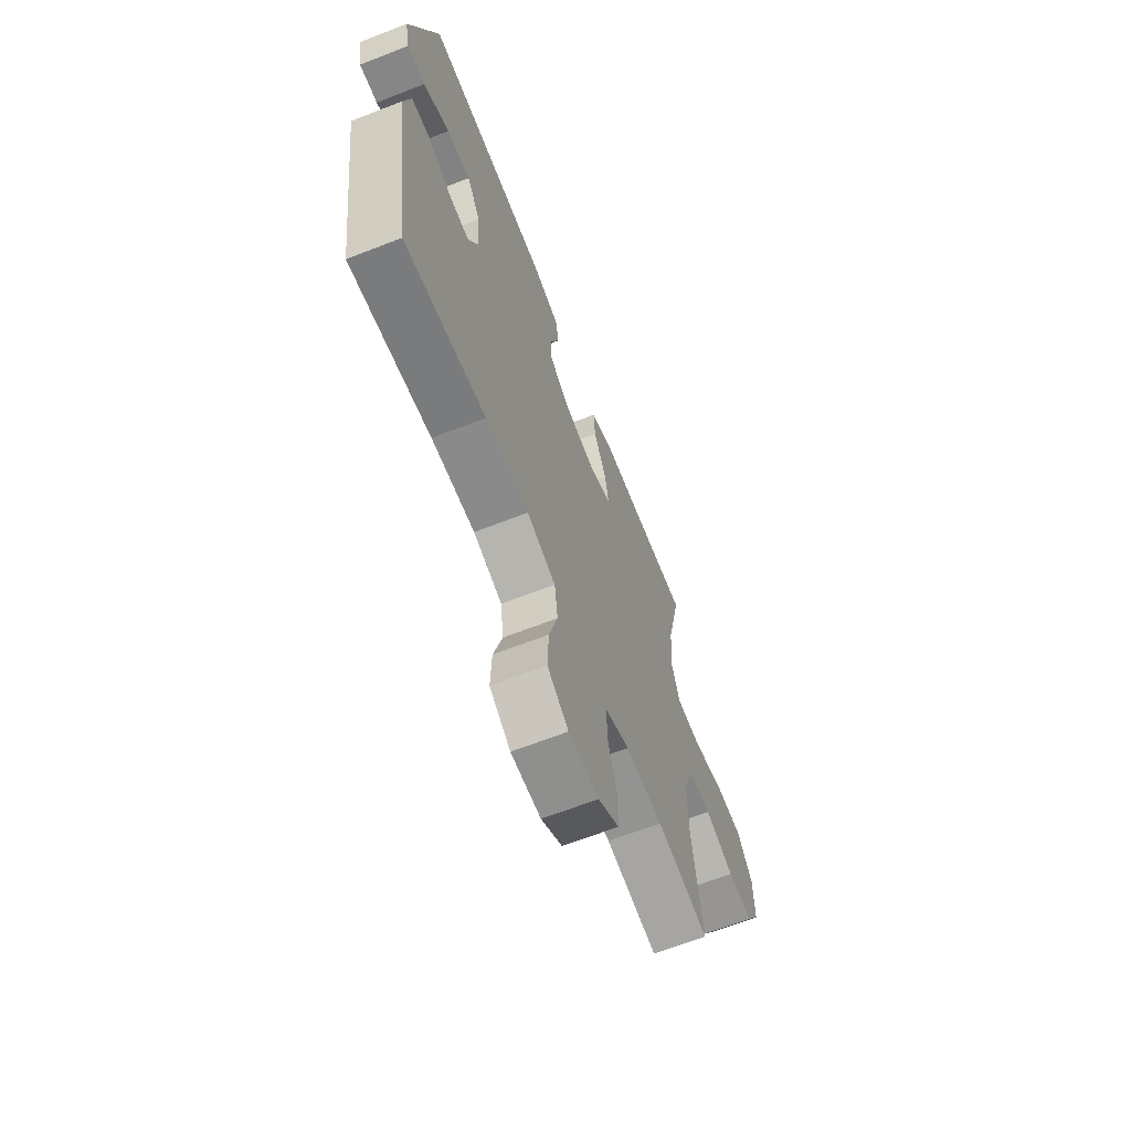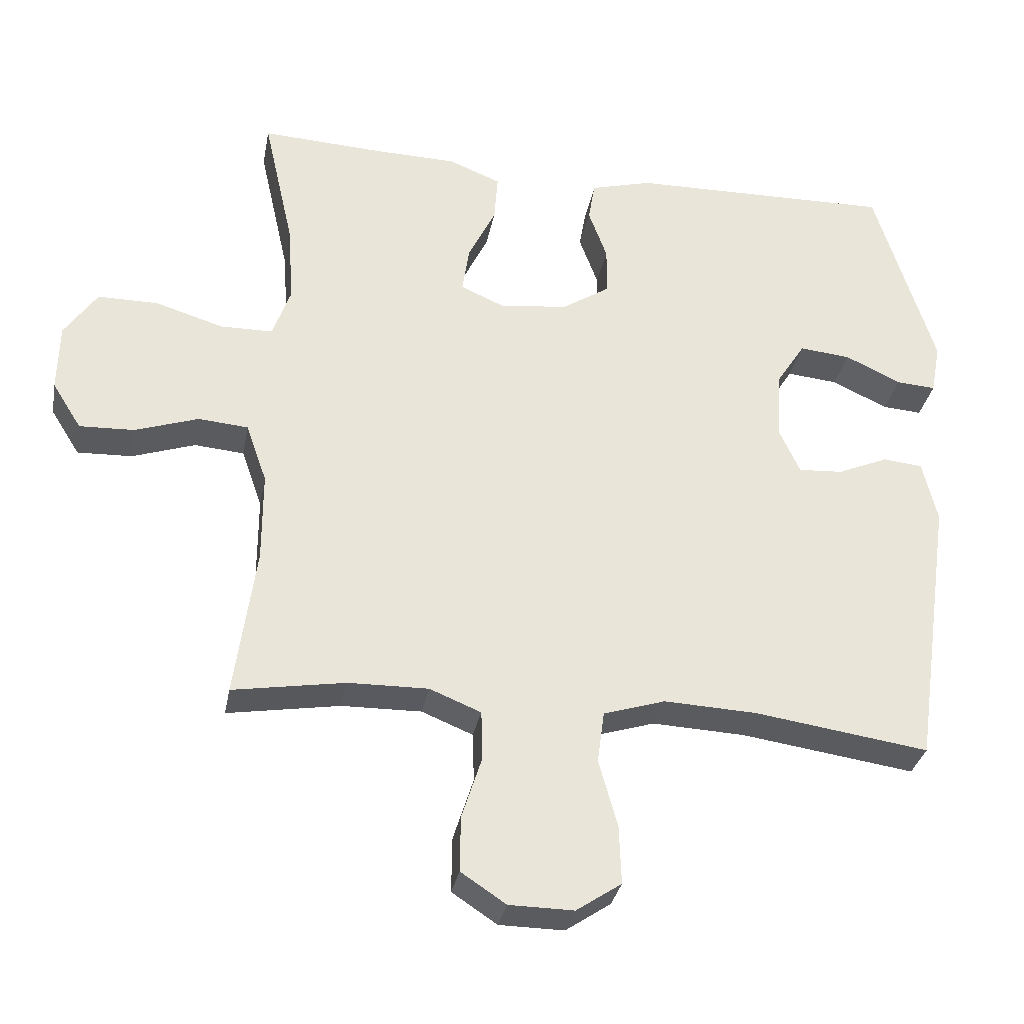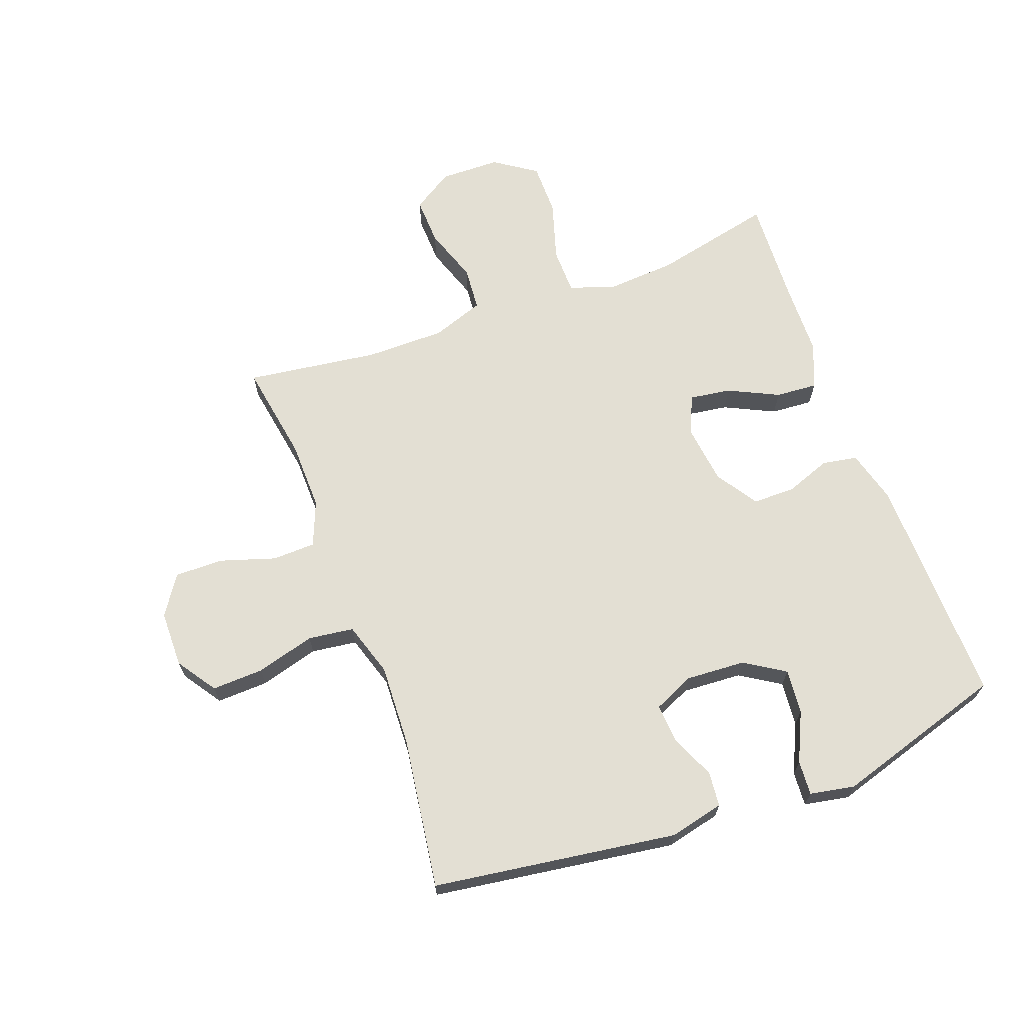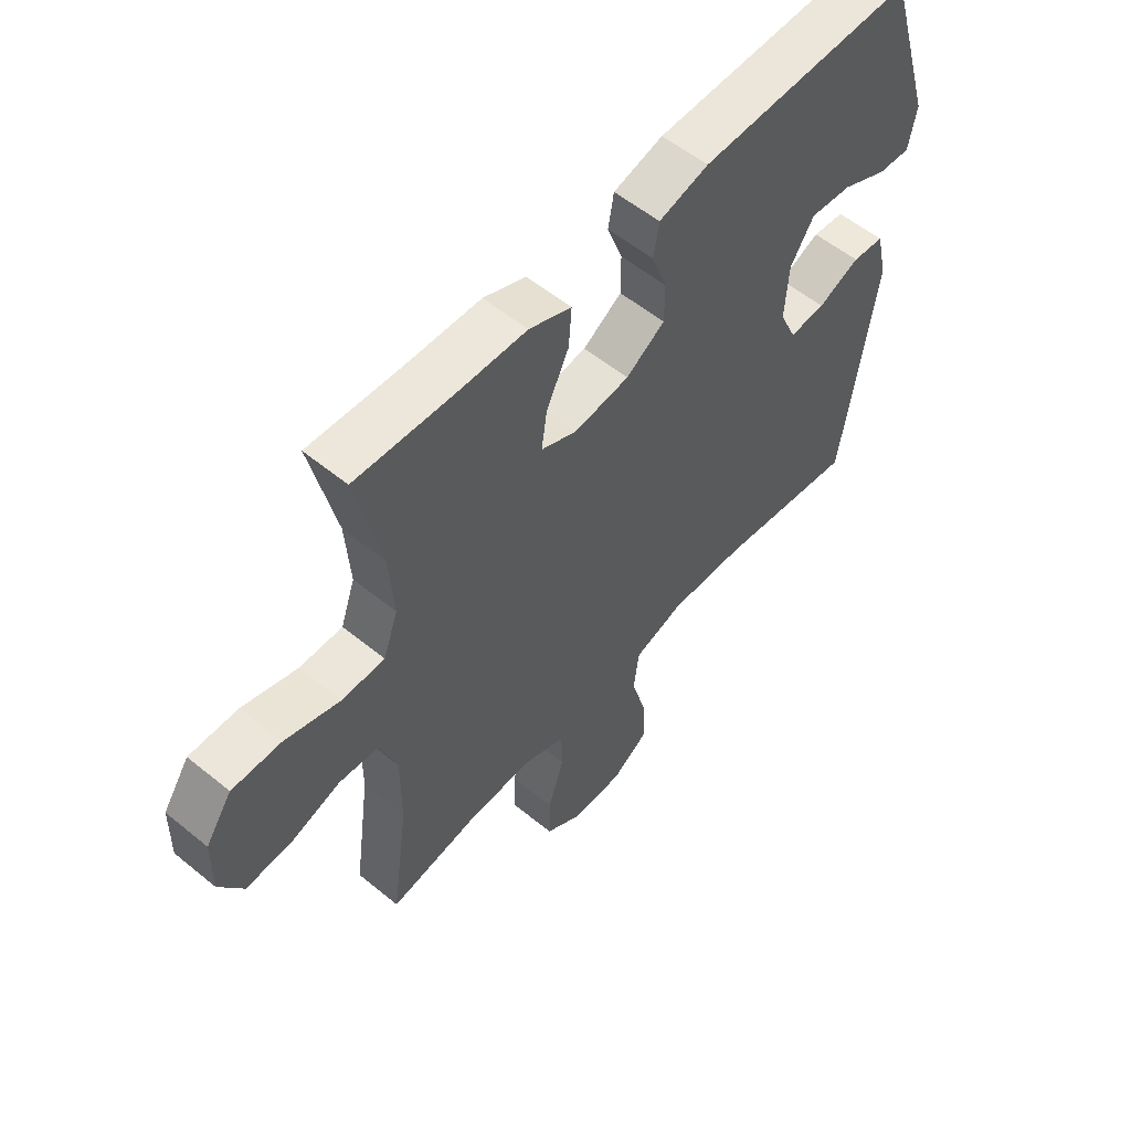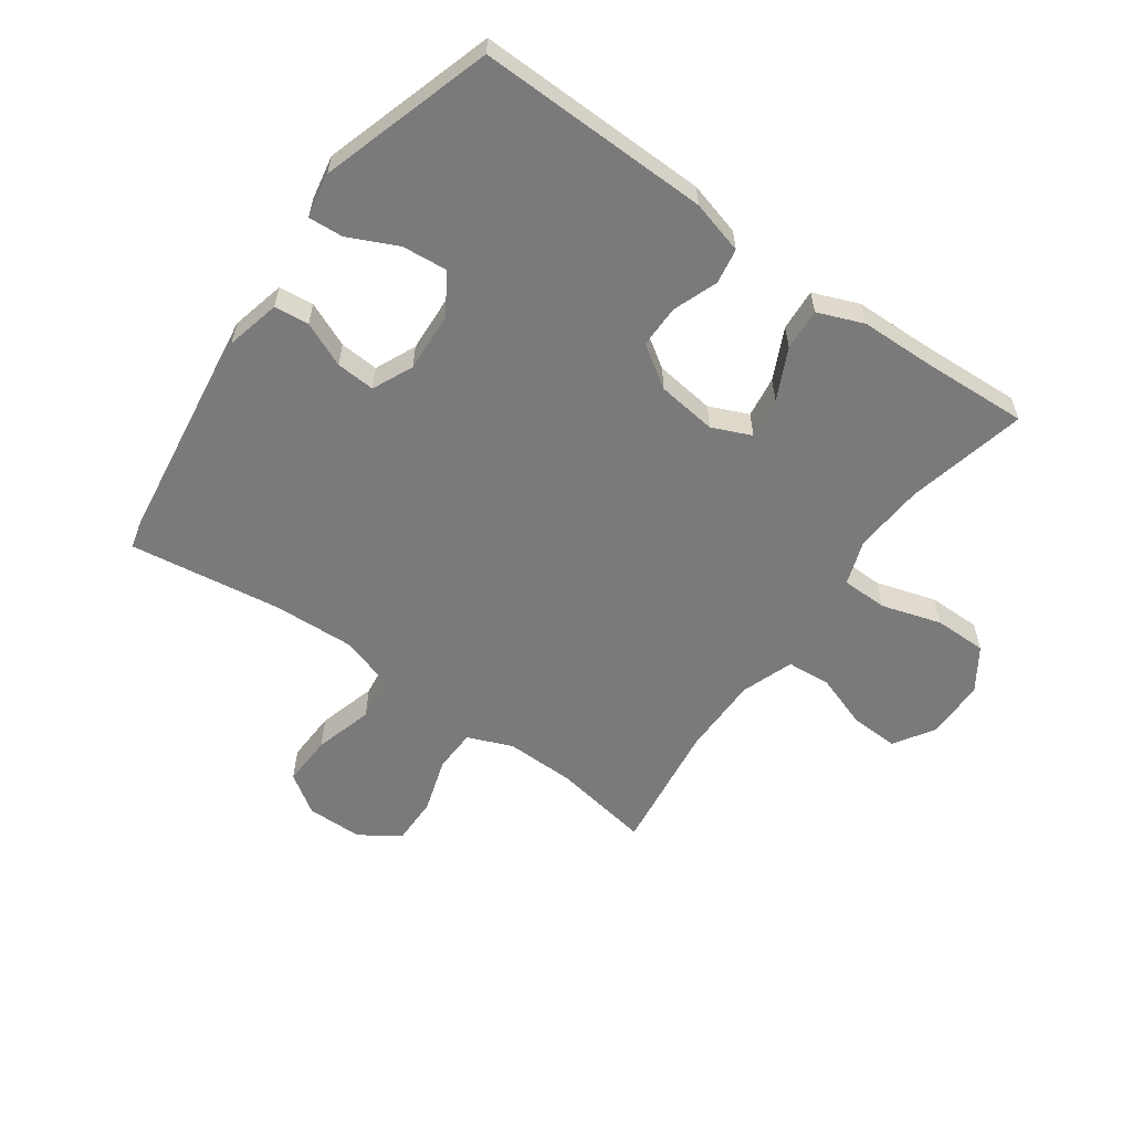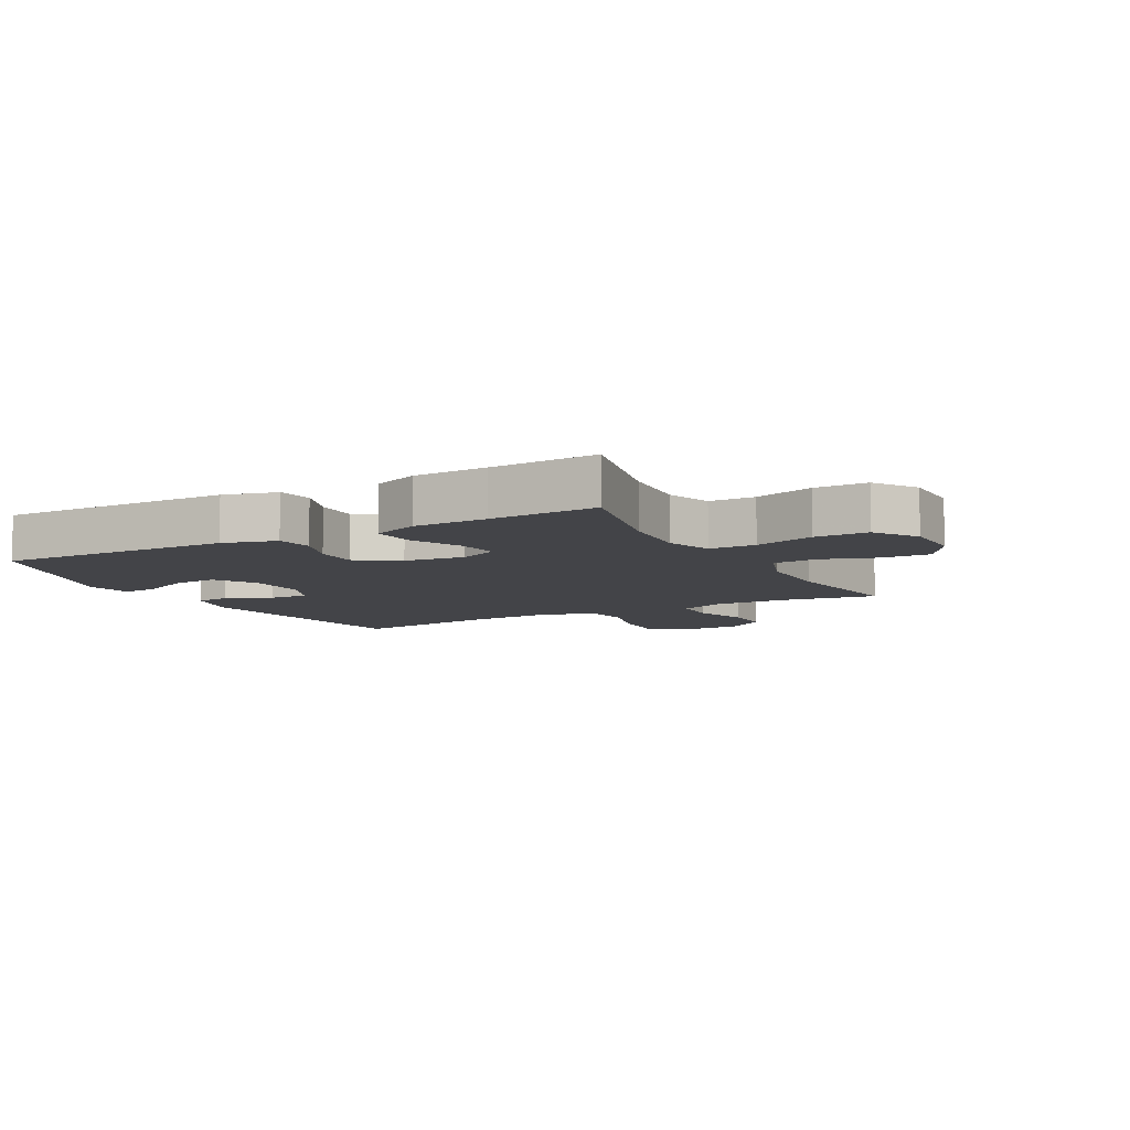
<metadata>
{"format":"obj","ext":"obj","renderer":"f3d","projection":"perspective","resolution":1024,"background":"white","views":[{"elev":-65.7,"azim":-68.6,"up":"+Z"},{"elev":-32.2,"azim":169.4,"up":"+Z"},{"elev":67.1,"azim":-110.3,"up":"+Y"},{"elev":56.1,"azim":130.6,"up":"+Z"},{"elev":-58.1,"azim":-35.6,"up":"+Y"},{"elev":-8.3,"azim":28.4,"up":"+Y"}]}
</metadata>
<code>
v 0.5 0.07 -0.5
v 0.338 0.07 -0.473
v 0.223 0.07 -0.471
v 0.149 0.07 -0.501
v 0.147 0.07 -0.572
v 0.176 0.07 -0.663
v 0.177 0.07 -0.743
v 0.112 0.07 -0.786
v 0.019 0.07 -0.787
v -0.046 0.07 -0.743
v -0.043 0.07 -0.658
v -0.016 0.07 -0.561
v -0.026 0.07 -0.486
v -0.115 0.07 -0.458
v -0.249 0.07 -0.464
v -0.5 0.07 -0.5
v -0.558 0.07 -0.098
v -0.537 0.07 -0.008
v -0.48 0.07 -0.002
v -0.406 0.07 -0.034
v -0.342 0.07 -0.038
v -0.312 0.07 0.029
v -0.318 0.07 0.127
v -0.36 0.07 0.193
v -0.434 0.07 0.186
v -0.515 0.07 0.148
v -0.572 0.07 0.144
v -0.586 0.07 0.218
v -0.5 0.07 0.5
v -0.118 0.07 0.493
v -0.03 0.07 0.469
v -0.02 0.07 0.411
v -0.047 0.07 0.337
v -0.047 0.07 0.267
v 0.022 0.07 0.222
v 0.12 0.07 0.21
v 0.184 0.07 0.238
v 0.174 0.07 0.306
v 0.134 0.07 0.389
v 0.129 0.07 0.458
v 0.204 0.07 0.488
v 0.325 0.07 0.491
v 0.5 0.07 0.5
v 0.456 0.07 0.303
v 0.448 0.07 0.187
v 0.474 0.07 0.113
v 0.55 0.07 0.112
v 0.648 0.07 0.142
v 0.735 0.07 0.142
v 0.782 0.07 0.073
v 0.784 0.07 -0.026
v 0.742 0.07 -0.093
v 0.663 0.07 -0.09
v 0.572 0.07 -0.059
v 0.5 0.07 -0.065
v 0.47 0.07 -0.151
v 0.47 0.07 -0.282
v 0.5 0 -0.5
v 0.338 0 -0.473
v 0.223 0 -0.471
v 0.149 0 -0.501
v 0.147 0 -0.572
v 0.176 0 -0.663
v 0.177 0 -0.743
v 0.112 0 -0.786
v 0.019 0 -0.787
v -0.046 0 -0.743
v -0.043 0 -0.658
v -0.016 0 -0.561
v -0.026 0 -0.486
v -0.115 0 -0.458
v -0.249 0 -0.464
v -0.5 0 -0.5
v -0.558 0 -0.098
v -0.537 0 -0.008
v -0.48 0 -0.002
v -0.406 0 -0.034
v -0.342 0 -0.038
v -0.312 0 0.029
v -0.318 0 0.127
v -0.36 0 0.193
v -0.434 0 0.186
v -0.515 0 0.148
v -0.572 0 0.144
v -0.586 0 0.218
v -0.5 0 0.5
v -0.118 0 0.493
v -0.03 0 0.469
v -0.02 0 0.411
v -0.047 0 0.337
v -0.047 0 0.267
v 0.022 0 0.222
v 0.12 0 0.21
v 0.184 0 0.238
v 0.174 0 0.306
v 0.134 0 0.389
v 0.129 0 0.458
v 0.204 0 0.488
v 0.325 0 0.491
v 0.5 0 0.5
v 0.456 0 0.303
v 0.448 0 0.187
v 0.474 0 0.113
v 0.55 0 0.112
v 0.648 0 0.142
v 0.735 0 0.142
v 0.782 0 0.073
v 0.784 0 -0.026
v 0.742 0 -0.093
v 0.663 0 -0.09
v 0.572 0 -0.059
v 0.5 0 -0.065
v 0.47 0 -0.151
v 0.47 0 -0.282
f 52 53 54
f 51 52 54
f 50 51 54
f 49 50 54
f 48 49 54
f 47 48 54
f 46 47 54 55
f 45 46 55 56
f 42 43 44
f 42 44 45
f 41 42 45
f 40 41 45
f 39 40 45
f 38 39 45
f 45 56 57
f 38 45 57
f 37 38 57
f 31 32 33
f 30 31 33
f 29 30 33
f 28 29 33
f 27 28 33
f 25 26 27
f 25 27 33
f 24 25 33 34
f 18 19 20
f 17 18 20
f 16 17 20
f 15 16 20
f 14 15 20 21
f 13 14 21 22
f 10 11 12
f 9 10 12
f 8 9 12
f 7 8 12
f 6 7 12
f 5 6 12
f 4 5 12 13
f 13 22 23
f 4 13 23
f 3 4 23
f 57 1 2
f 37 57 2
f 36 37 2
f 24 34 35
f 24 35 36
f 23 24 36
f 3 23 36
f 2 3 36
f 111 110 109
f 111 109 108
f 111 108 107
f 111 107 106
f 111 106 105
f 111 105 104
f 112 111 104 103
f 113 112 103 102
f 101 100 99
f 102 101 99
f 102 99 98
f 102 98 97
f 102 97 96
f 102 96 95
f 114 113 102
f 114 102 95
f 114 95 94
f 90 89 88
f 90 88 87
f 90 87 86
f 90 86 85
f 90 85 84
f 84 83 82
f 90 84 82
f 91 90 82 81
f 77 76 75
f 77 75 74
f 77 74 73
f 77 73 72
f 78 77 72 71
f 79 78 71 70
f 69 68 67
f 69 67 66
f 69 66 65
f 69 65 64
f 69 64 63
f 69 63 62
f 70 69 62 61
f 80 79 70
f 80 70 61
f 80 61 60
f 59 58 114
f 59 114 94
f 59 94 93
f 92 91 81
f 93 92 81
f 93 81 80
f 93 80 60
f 93 60 59
f 1 58 59 2
f 2 59 60 3
f 3 60 61 4
f 4 61 62 5
f 5 62 63 6
f 6 63 64 7
f 7 64 65 8
f 8 65 66 9
f 9 66 67 10
f 10 67 68 11
f 11 68 69 12
f 12 69 70 13
f 13 70 71 14
f 14 71 72 15
f 15 72 73 16
f 16 73 74 17
f 17 74 75 18
f 18 75 76 19
f 19 76 77 20
f 20 77 78 21
f 21 78 79 22
f 22 79 80 23
f 23 80 81 24
f 24 81 82 25
f 25 82 83 26
f 26 83 84 27
f 27 84 85 28
f 28 85 86 29
f 29 86 87 30
f 30 87 88 31
f 31 88 89 32
f 32 89 90 33
f 33 90 91 34
f 34 91 92 35
f 35 92 93 36
f 36 93 94 37
f 37 94 95 38
f 38 95 96 39
f 39 96 97 40
f 40 97 98 41
f 41 98 99 42
f 42 99 100 43
f 43 100 101 44
f 44 101 102 45
f 45 102 103 46
f 46 103 104 47
f 47 104 105 48
f 48 105 106 49
f 49 106 107 50
f 50 107 108 51
f 51 108 109 52
f 52 109 110 53
f 53 110 111 54
f 54 111 112 55
f 55 112 113 56
f 56 113 114 57
f 57 114 58 1

</code>
